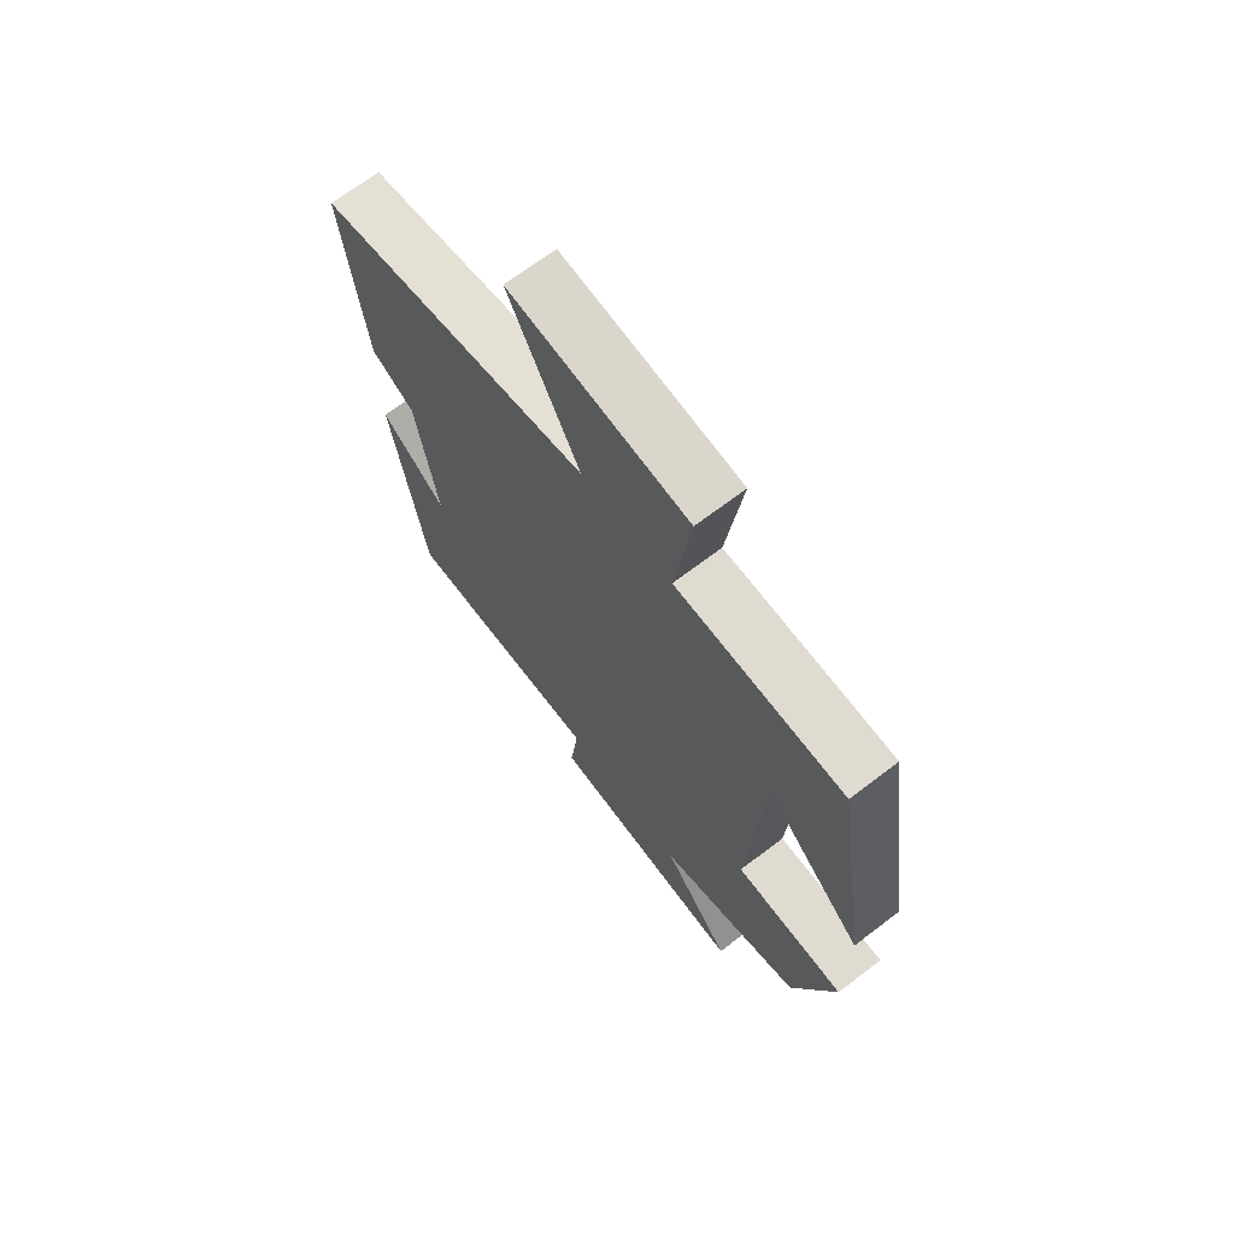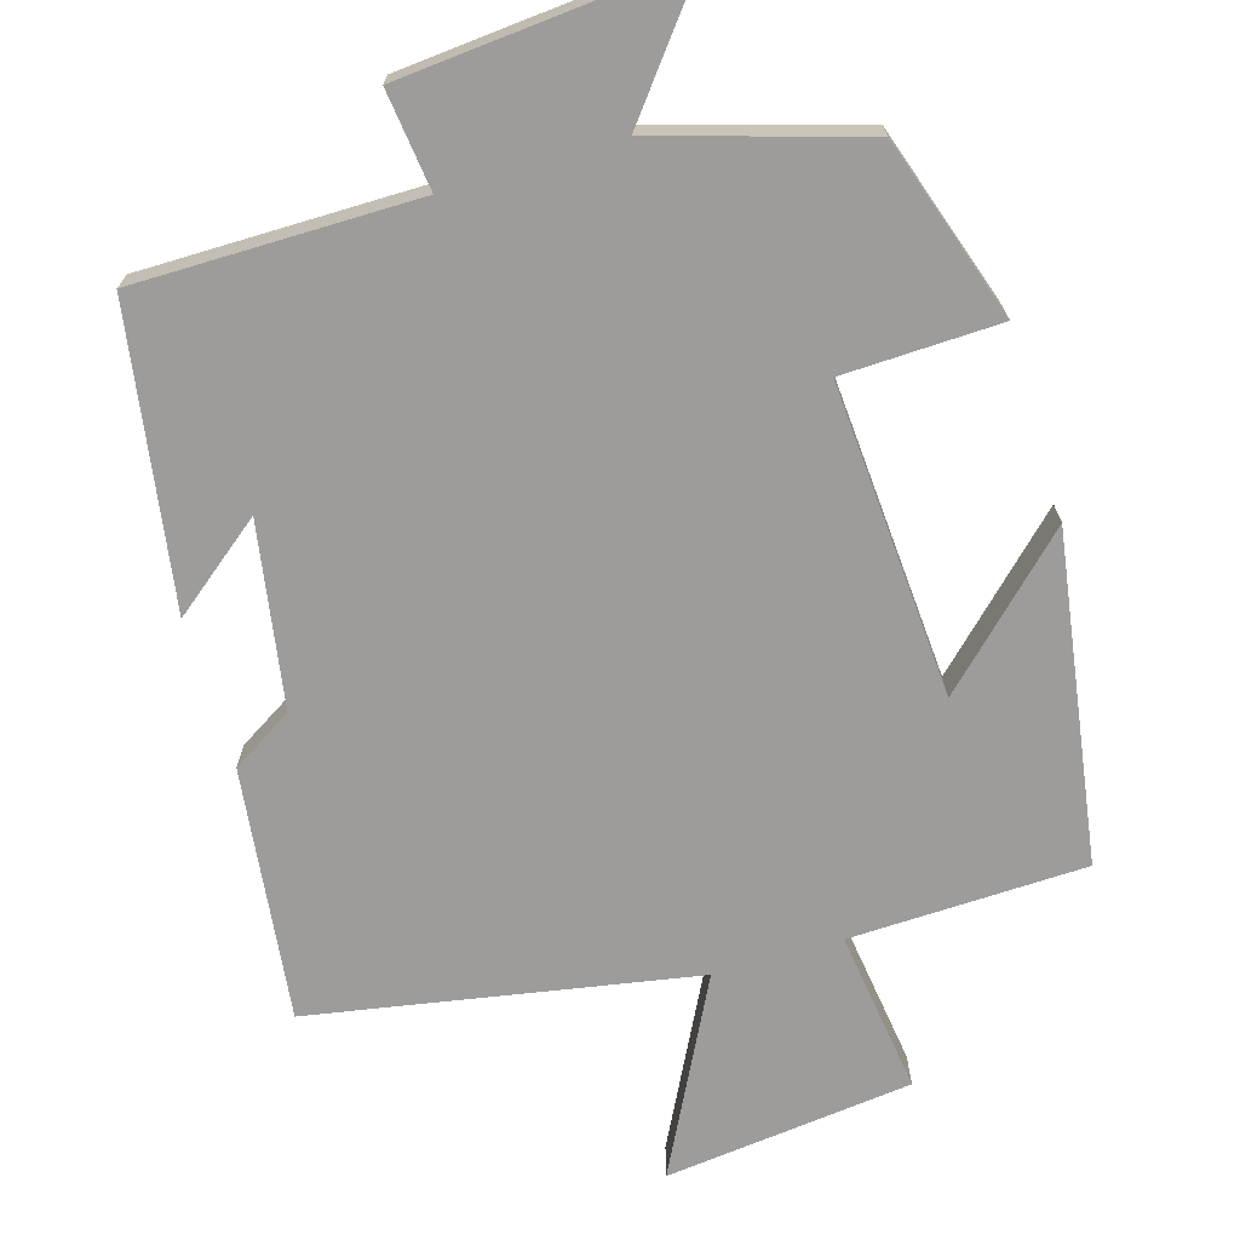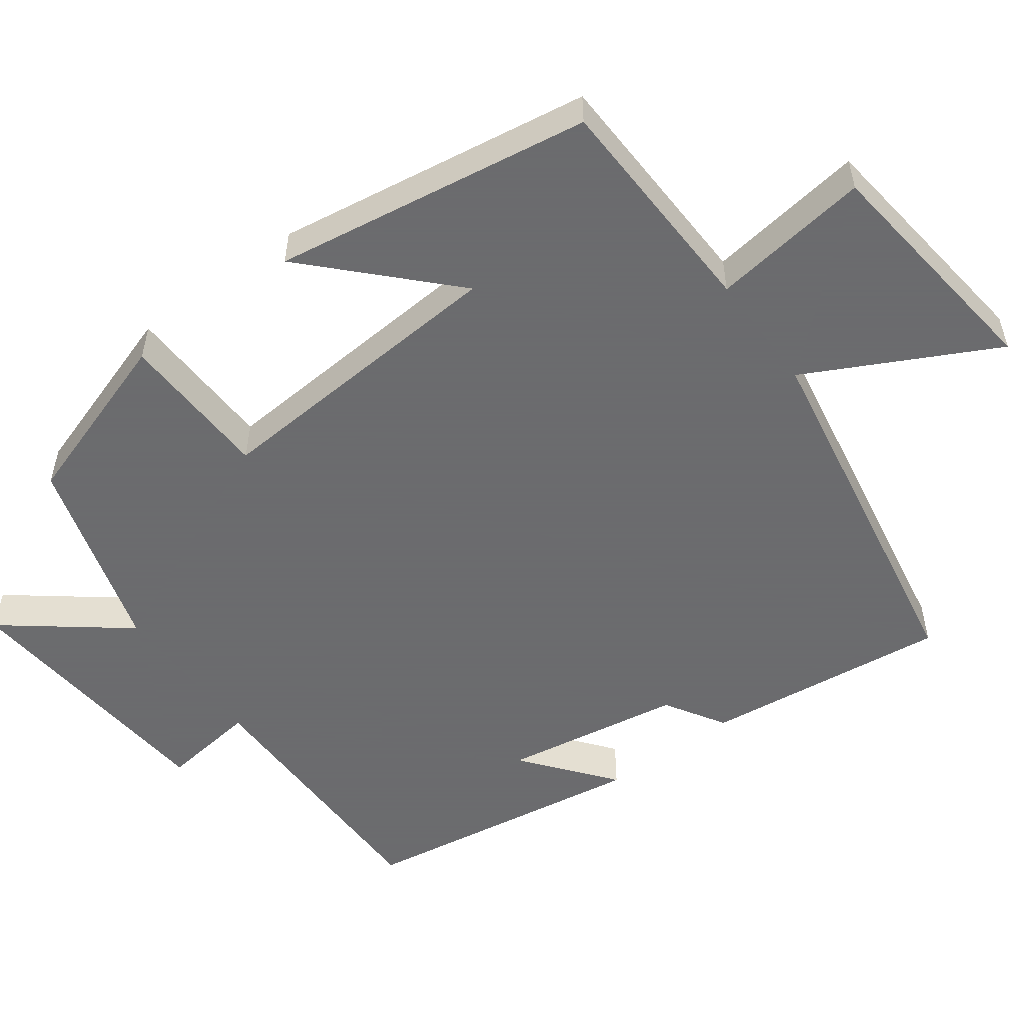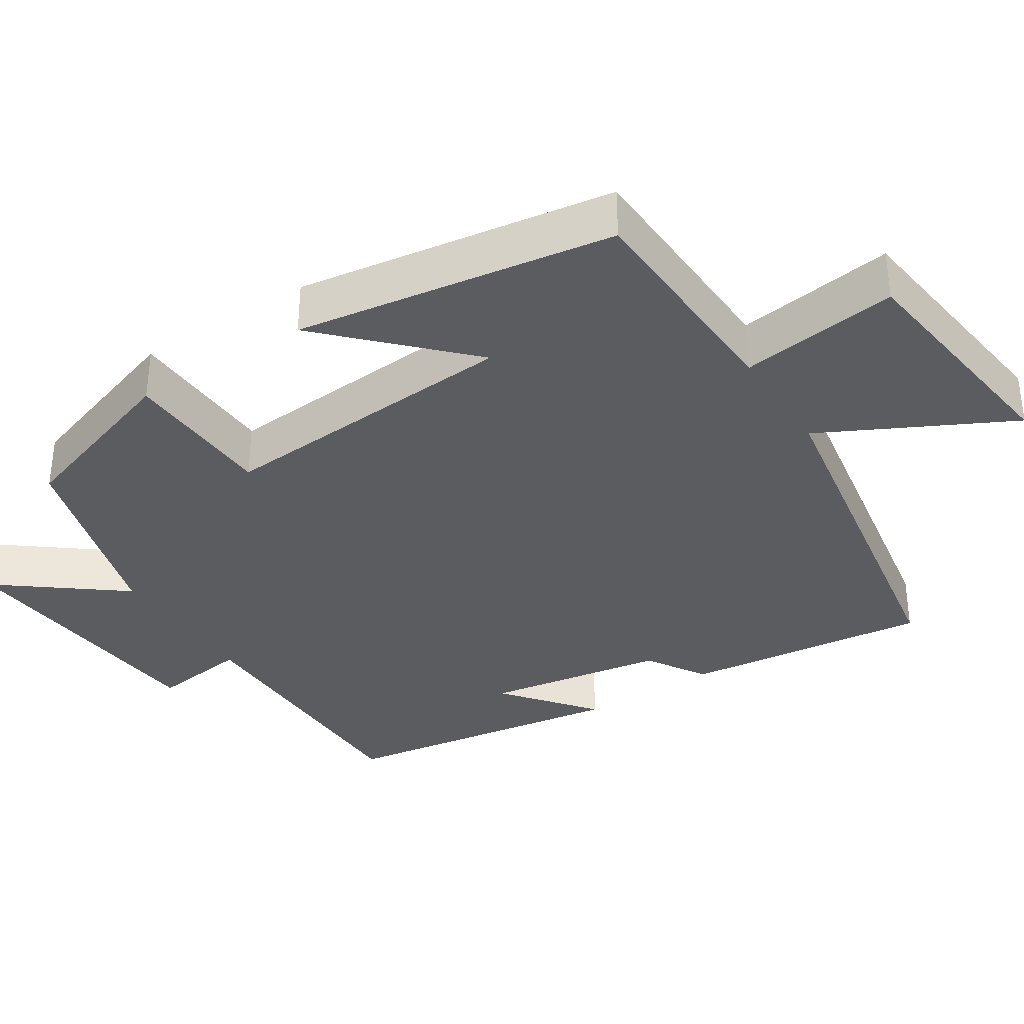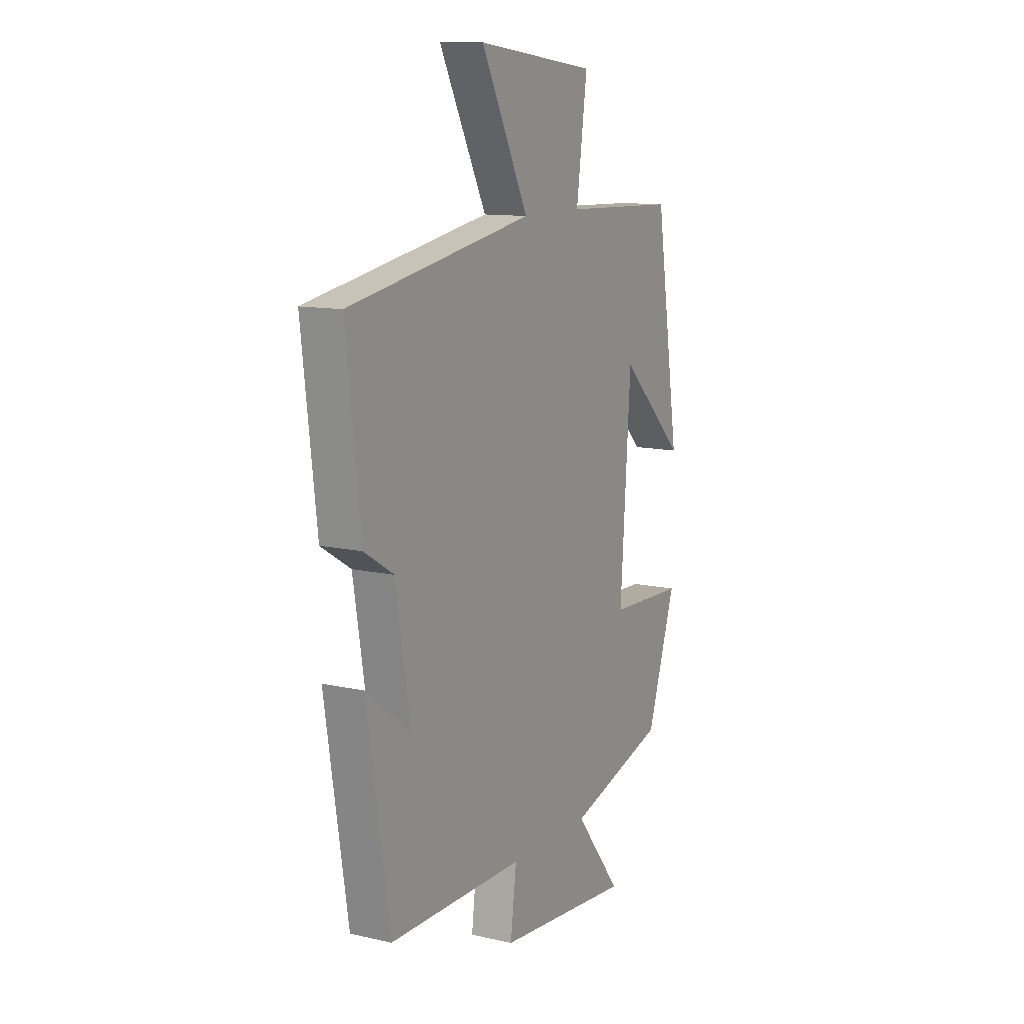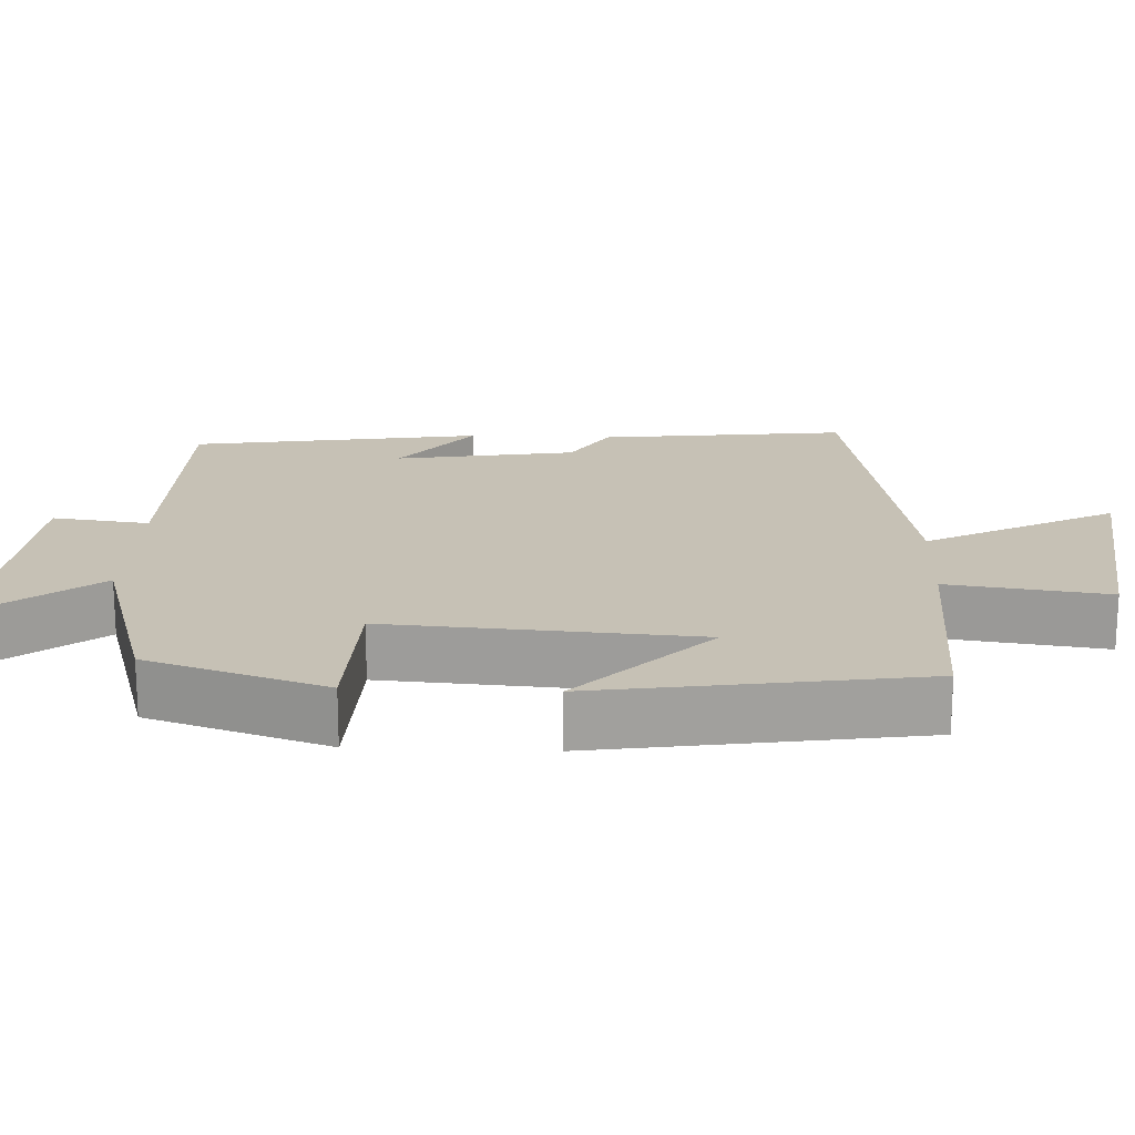
<metadata>
{"format":"obj","ext":"obj","renderer":"f3d","projection":"perspective","resolution":1024,"background":"white","views":[{"elev":68.8,"azim":-127.4,"up":"+Z"},{"elev":-70.1,"azim":-163.5,"up":"+Y"},{"elev":-53.5,"azim":-53.6,"up":"+Y"},{"elev":-35.1,"azim":-57.0,"up":"+Y"},{"elev":11.7,"azim":118.7,"up":"+Z"},{"elev":18.8,"azim":-87.5,"up":"+Y"}]}
</metadata>
<code>
v 0.539 0.07 0.411
v 0.5 0.07 0.082
v 0.42 0.07 0.033
v 0.38 0.07 -0.207
v 0.5 0.07 -0.112
v 0.439 0.07 -0.499
v 0.071 0.07 -0.5
v 0.087 0.07 -0.629
v -0.281 0.07 -0.661
v -0.155 0.07 -0.5
v -0.422 0.07 -0.42
v -0.5 0.07 -0.183
v -0.295 0.07 -0.176
v -0.323 0.07 0.234
v -0.5 0.07 0.063
v -0.434 0.07 0.49
v -0.126 0.07 0.5
v -0.155 0.07 0.713
v 0.169 0.07 0.751
v 0.04 0.07 0.5
v 0.539 0 0.411
v 0.5 0 0.082
v 0.42 0 0.033
v 0.38 0 -0.207
v 0.5 0 -0.112
v 0.439 0 -0.499
v 0.071 0 -0.5
v 0.087 0 -0.629
v -0.281 0 -0.661
v -0.155 0 -0.5
v -0.422 0 -0.42
v -0.5 0 -0.183
v -0.295 0 -0.176
v -0.323 0 0.234
v -0.5 0 0.063
v -0.434 0 0.49
v -0.126 0 0.5
v -0.155 0 0.713
v 0.169 0 0.751
v 0.04 0 0.5
f 17 18 19 20
f 14 15 16 17
f 13 14 17 20
f 10 11 12 13
f 10 13 20 1
f 7 8 9 10
f 4 5 6 7
f 3 4 7 10
f 1 2 3
f 1 3 10
f 40 39 38 37
f 37 36 35 34
f 40 37 34 33
f 33 32 31 30
f 21 40 33 30
f 30 29 28 27
f 27 26 25 24
f 30 27 24 23
f 23 22 21
f 30 23 21
f 1 21 22 2
f 2 22 23 3
f 3 23 24 4
f 4 24 25 5
f 5 25 26 6
f 6 26 27 7
f 7 27 28 8
f 8 28 29 9
f 9 29 30 10
f 10 30 31 11
f 11 31 32 12
f 12 32 33 13
f 13 33 34 14
f 14 34 35 15
f 15 35 36 16
f 16 36 37 17
f 17 37 38 18
f 18 38 39 19
f 19 39 40 20
f 20 40 21 1

</code>
